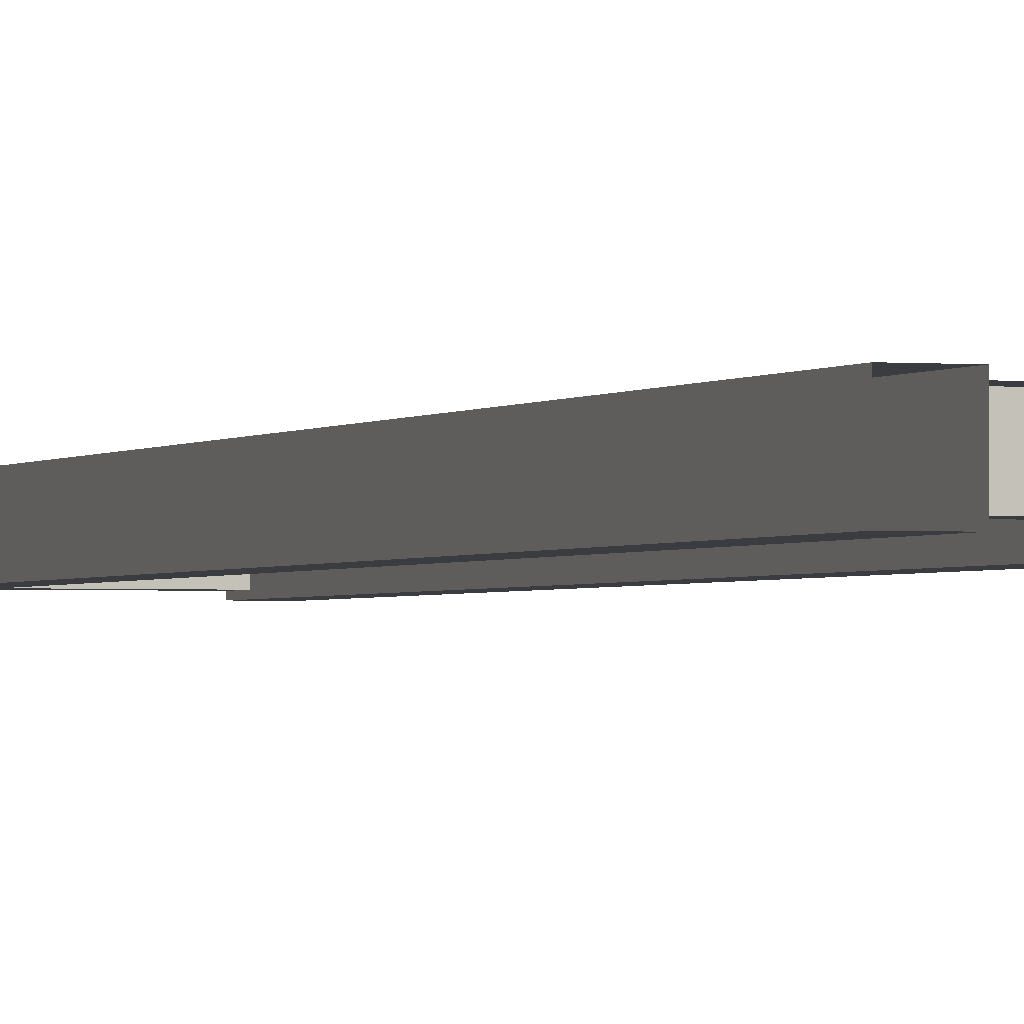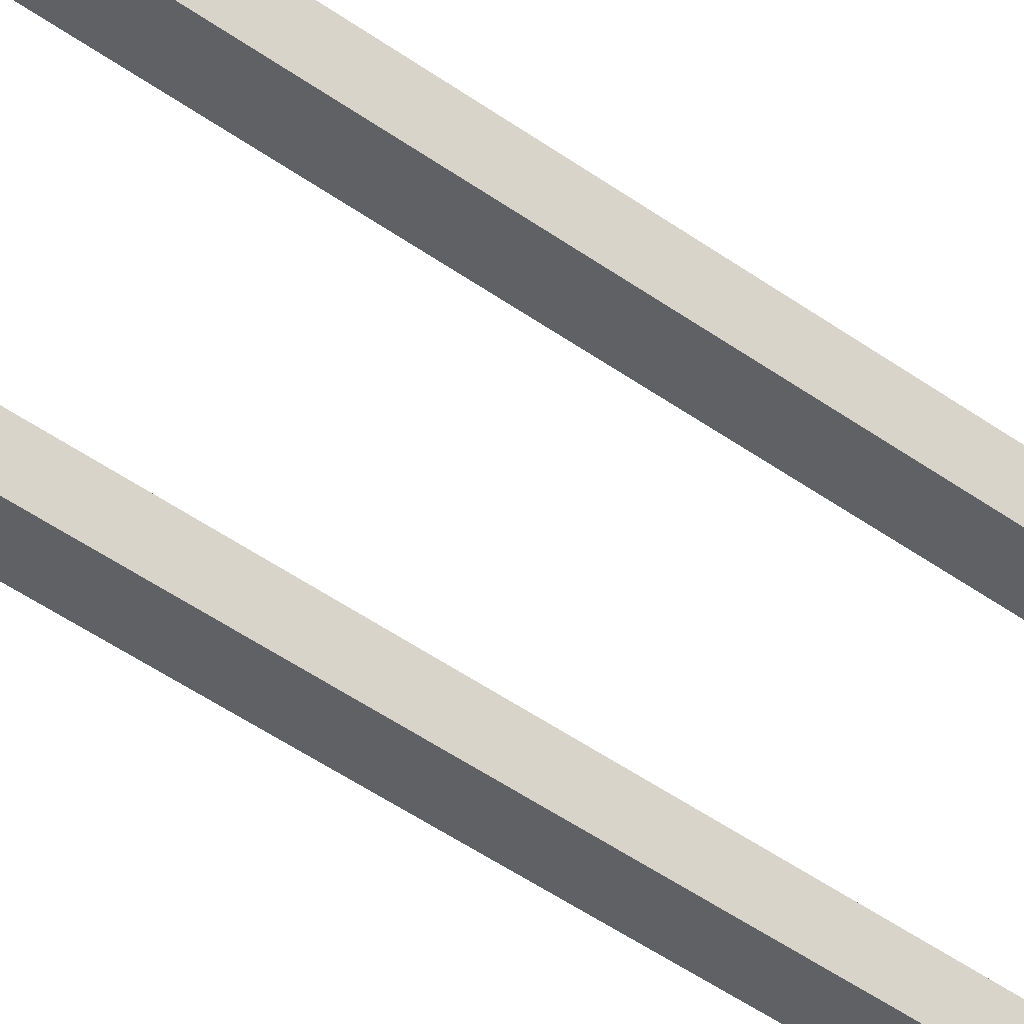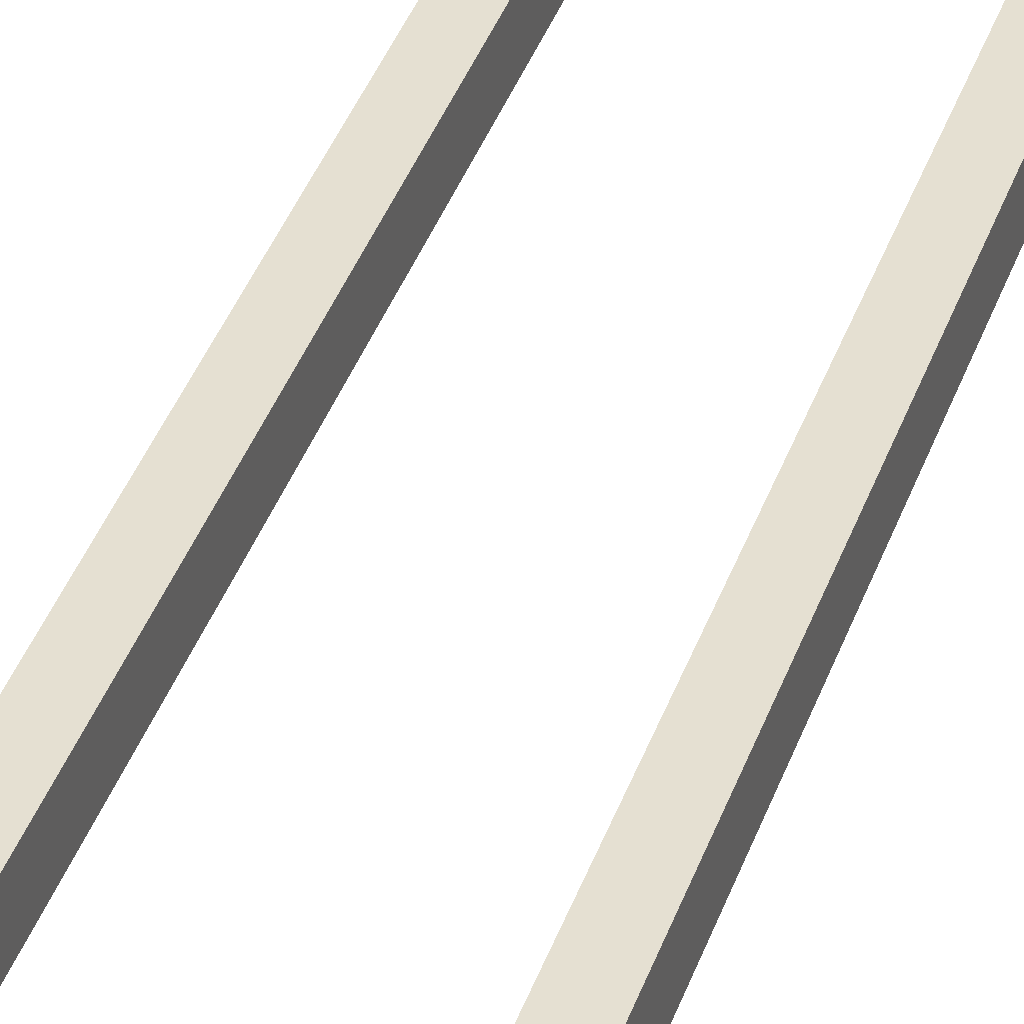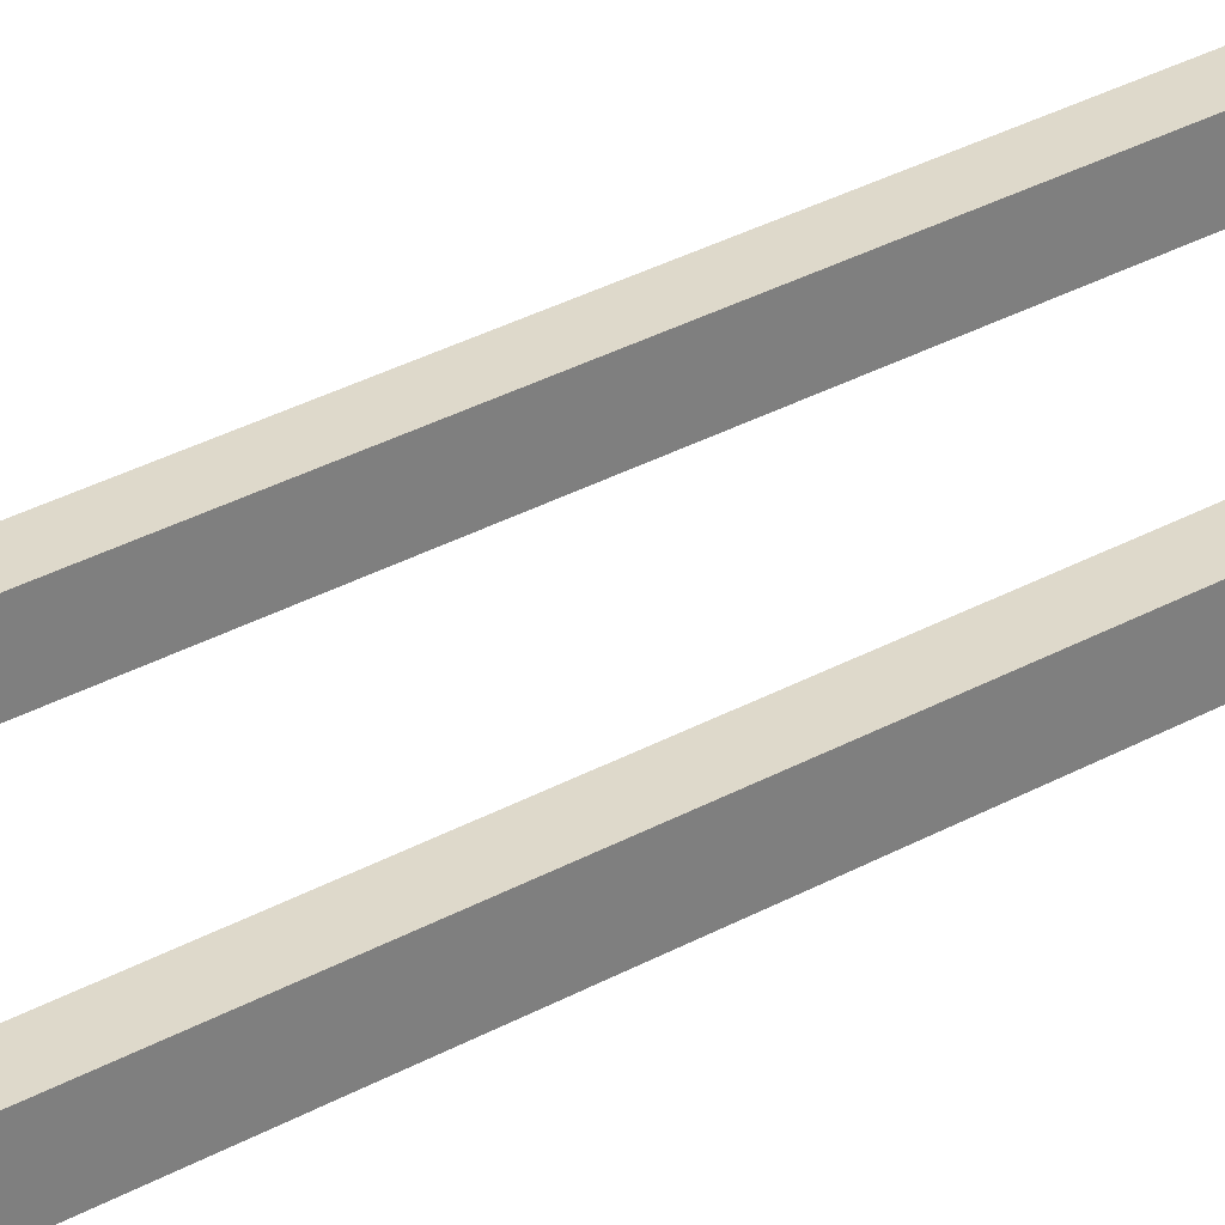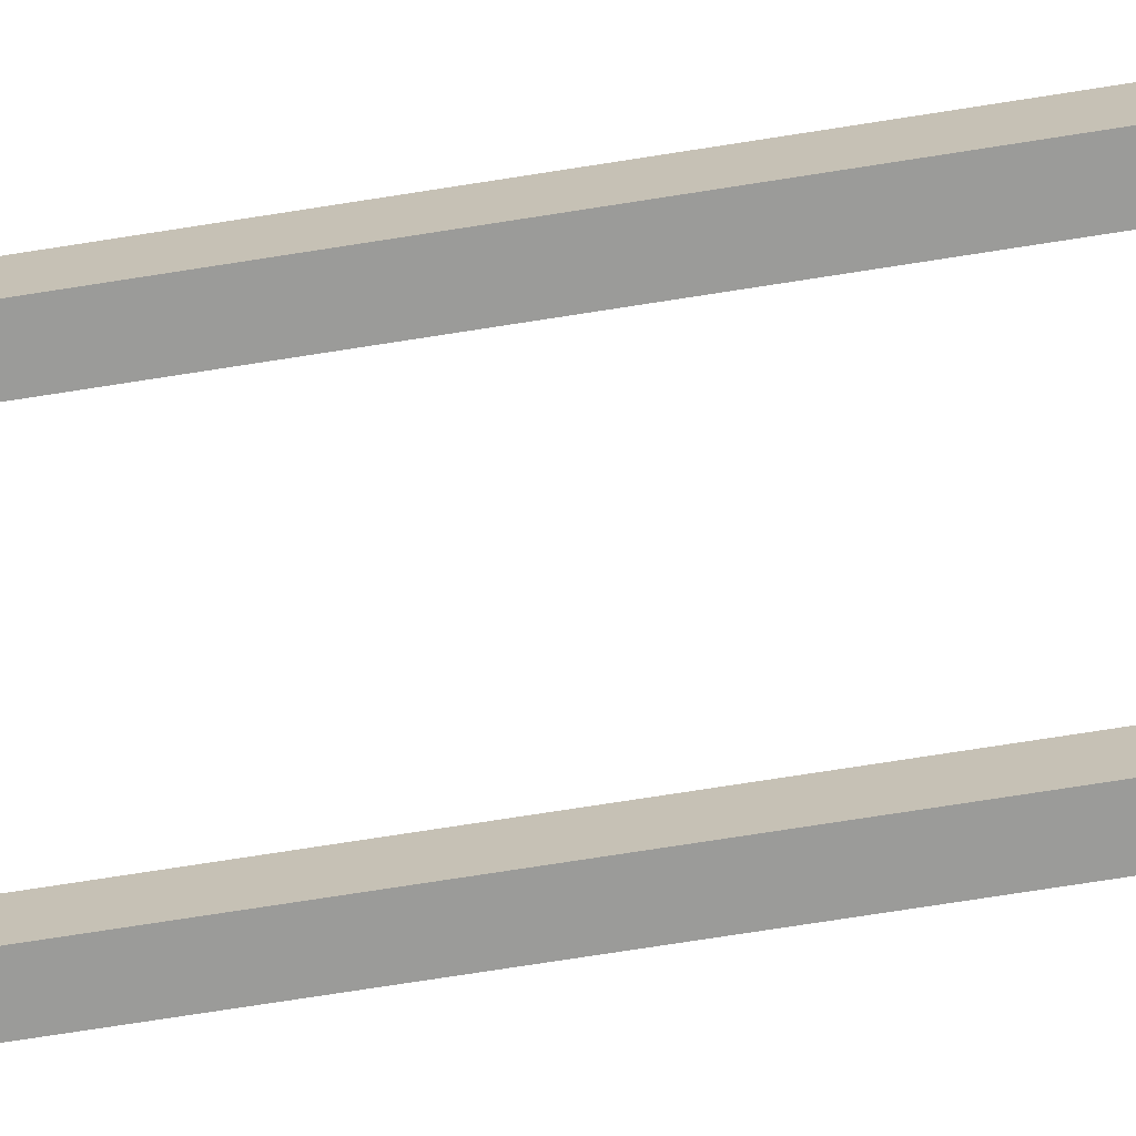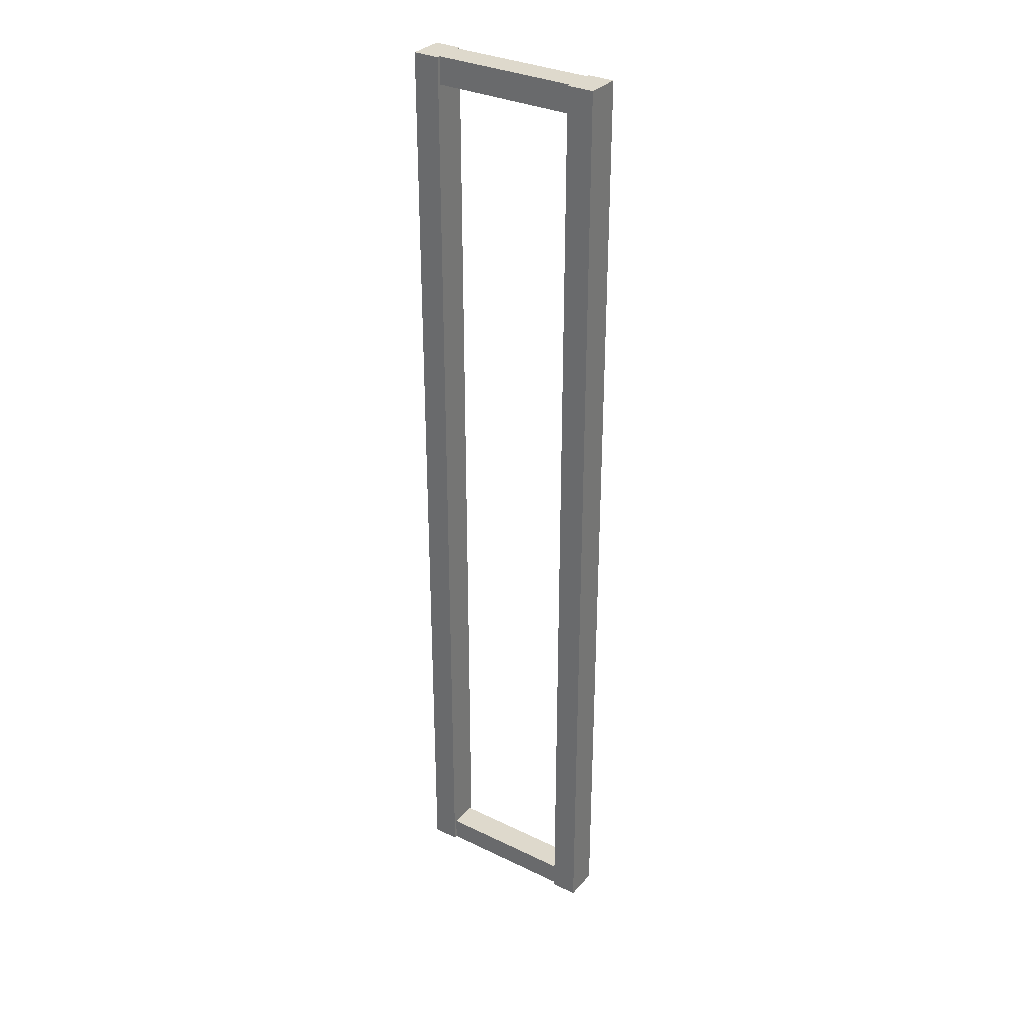
<metadata>
{"format":"obj","ext":"obj","renderer":"f3d","projection":"perspective","resolution":1024,"background":"white","views":[{"elev":-1.6,"azim":-20.2,"up":"+Z"},{"elev":-46.3,"azim":50.5,"up":"+Z"},{"elev":37.6,"azim":-162.2,"up":"+Z"},{"elev":31.7,"azim":51.7,"up":"+Z"},{"elev":-69.6,"azim":-80.9,"up":"+Z"},{"elev":32.1,"azim":-146.0,"up":"+Y"}]}
</metadata>
<code>
v -24.85 326.3 -3.016
v -24.85 335.7 -3.016
v 24.97 335.7 -3.016
v 24.97 326.3 -3.016
v -24.85 326.3 -12.85
v -24.85 335.7 -12.85
v 24.97 335.7 -12.85
v 24.97 326.3 -12.85
v -24.85 8.461 -3.016
v -24.85 0 -3.016
v 24.97 0 -3.016
v 24.97 8.461 -3.016
v -24.85 0 -12.85
v -24.85 8.461 -12.85
v 24.97 8.461 -12.85
v 24.97 0 -12.85
v -34.03 0 -1.859
v 34.15 0 -1.859
v -34.03 335.7 -1.859
v 34.15 335.7 -1.859
v -34.03 152.8 -1.859
v 34.15 152.8 -1.859
v -34.03 251.8 -1.859
v 34.15 251.8 -1.859
v -24.85 4e-06 -1.859
v -24.85 152.8 -1.859
v -24.85 251.8 -1.859
v -24.85 335.7 -1.859
v 24.97 335.7 -1.859
v 24.97 251.8 -1.859
v 24.97 152.8 -1.859
v 24.97 4e-06 -1.859
v -24.85 50.68 -1.859
v -34.03 50.68 -1.859
v 34.15 50.68 -1.859
v 24.97 50.68 -1.859
v -34.03 251.8 -14
v -24.85 251.8 -14
v -34.03 335.7 -14
v -24.85 335.7 -14
v 34.15 251.8 -14
v 24.97 251.8 -14
v 24.97 335.7 -14
v 34.15 335.7 -14
v -34.03 0 -14
v -34.03 50.68 -14
v -24.85 4e-06 -14
v -24.85 50.68 -14
v 24.97 4e-06 -14
v 34.15 0 -14
v 34.15 50.68 -14
v 24.97 50.68 -14
v -34.03 152.8 -14
v -24.85 152.8 -14
v 24.97 152.8 -14
v 34.15 152.8 -14
f 2 3 7 6
f 5 8 4 1
f 2 1 4 3
f 6 7 8 5
f 9 10 11 12
f 15 16 13 14
f 15 14 9 12
f 23 27 28 19
f 19 28 40 39
f 30 24 20 29
f 43 29 20 44
f 45 17 34 46
f 17 25 33 34
f 32 18 35 36
f 35 18 50 51
f 37 53 21 23
f 23 21 26 27
f 31 22 24 30
f 24 22 56 41
f 34 21 53 46
f 56 22 35 51
f 48 54 26 33
f 42 55 31 30
f 23 19 39 37
f 41 44 20 24
f 43 42 30 29
f 34 33 26 21
f 36 35 22 31
f 45 46 48 47
f 49 52 51 50
f 54 53 37 38
f 41 56 55 42
f 55 56 51 52
f 53 54 48 46
f 37 39 40 38
f 43 44 41 42
f 54 38 27 26
f 38 40 28 27
f 33 25 47 48
f 32 36 52 49
f 55 52 36 31

</code>
